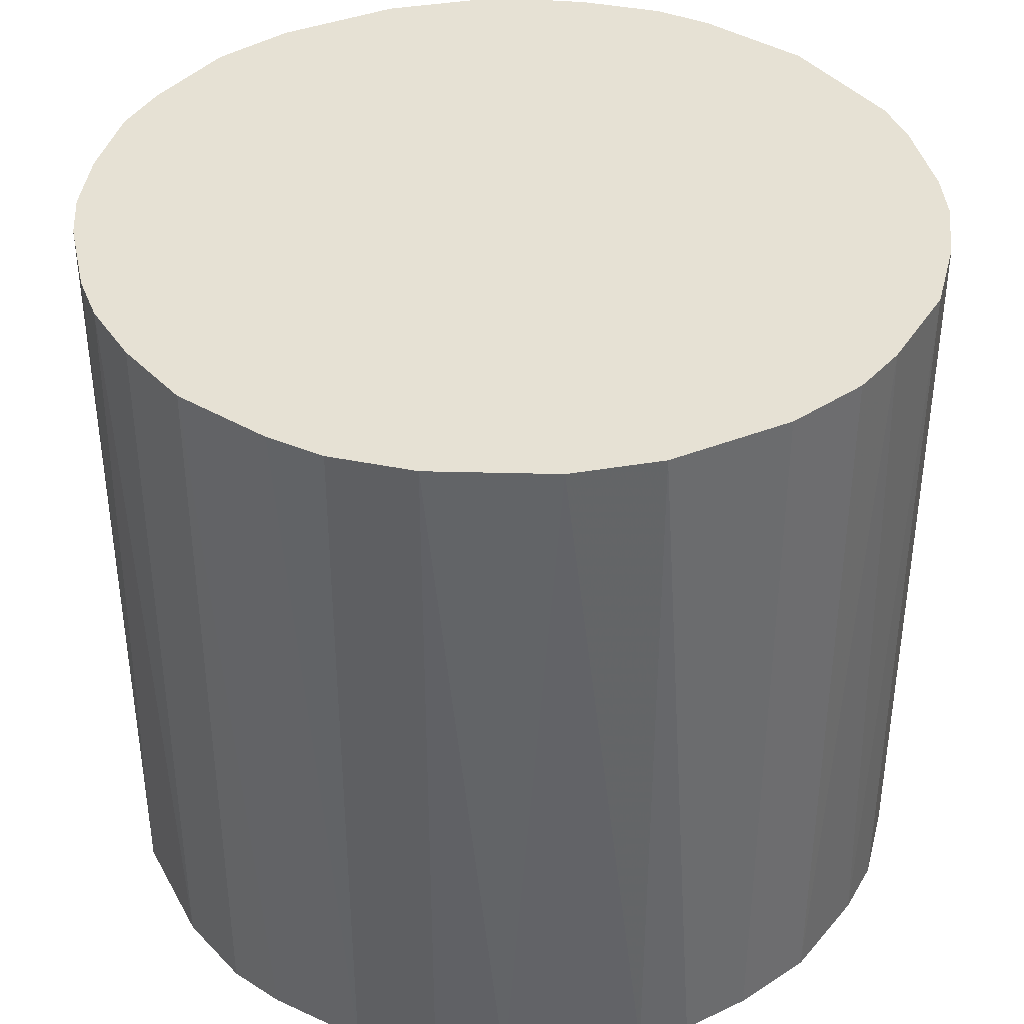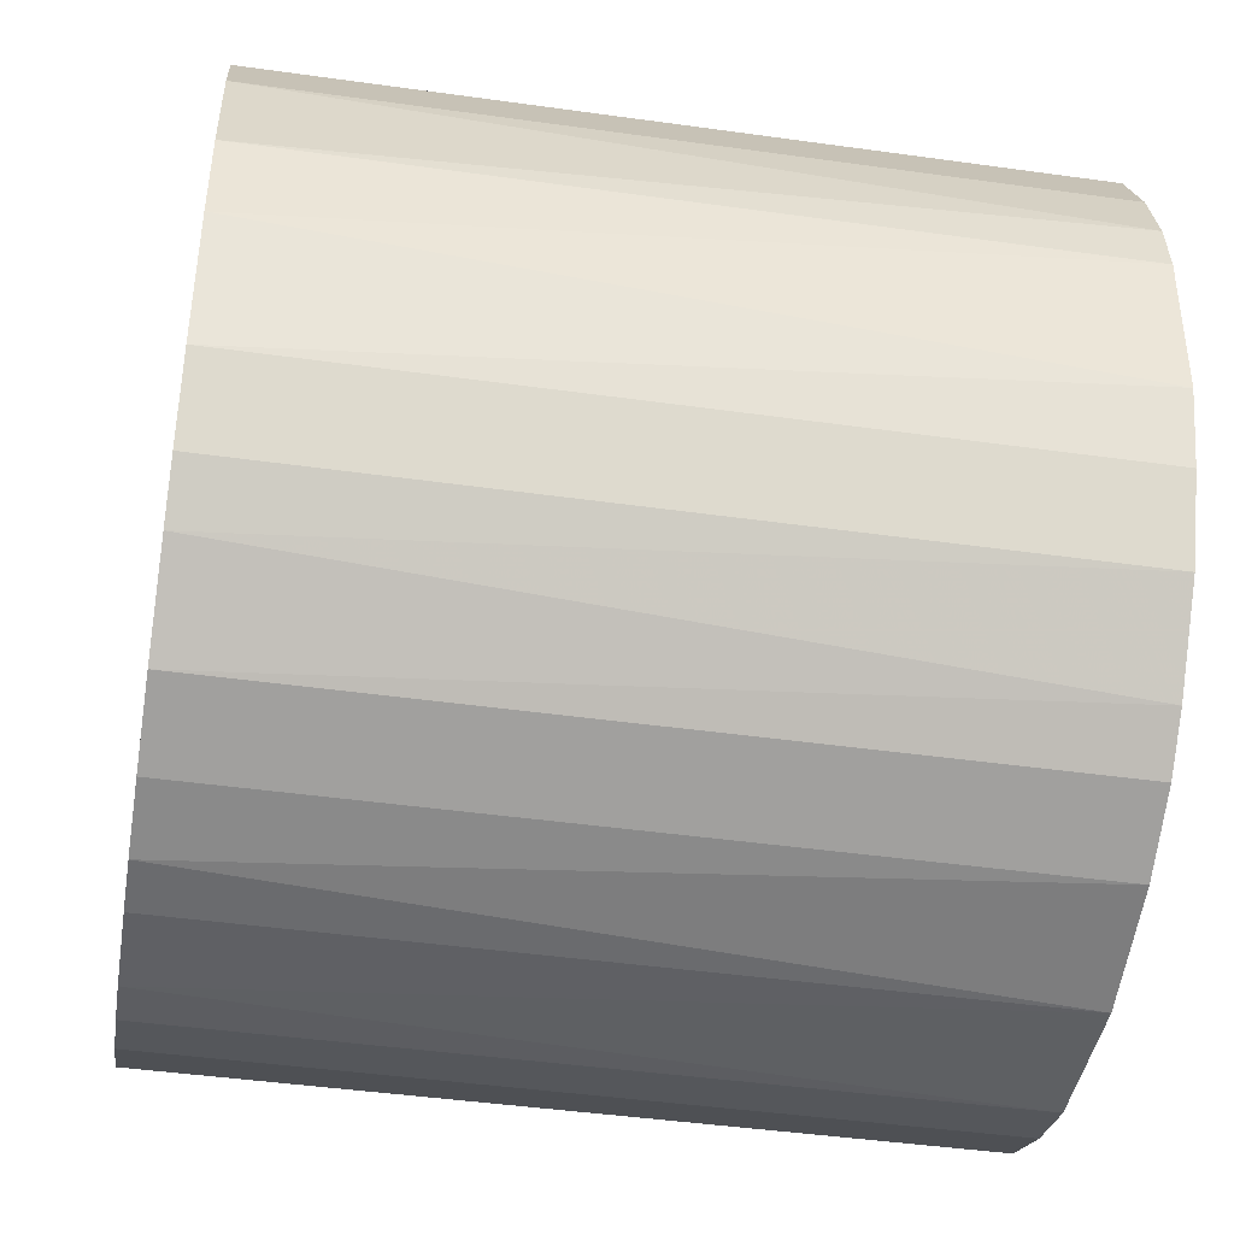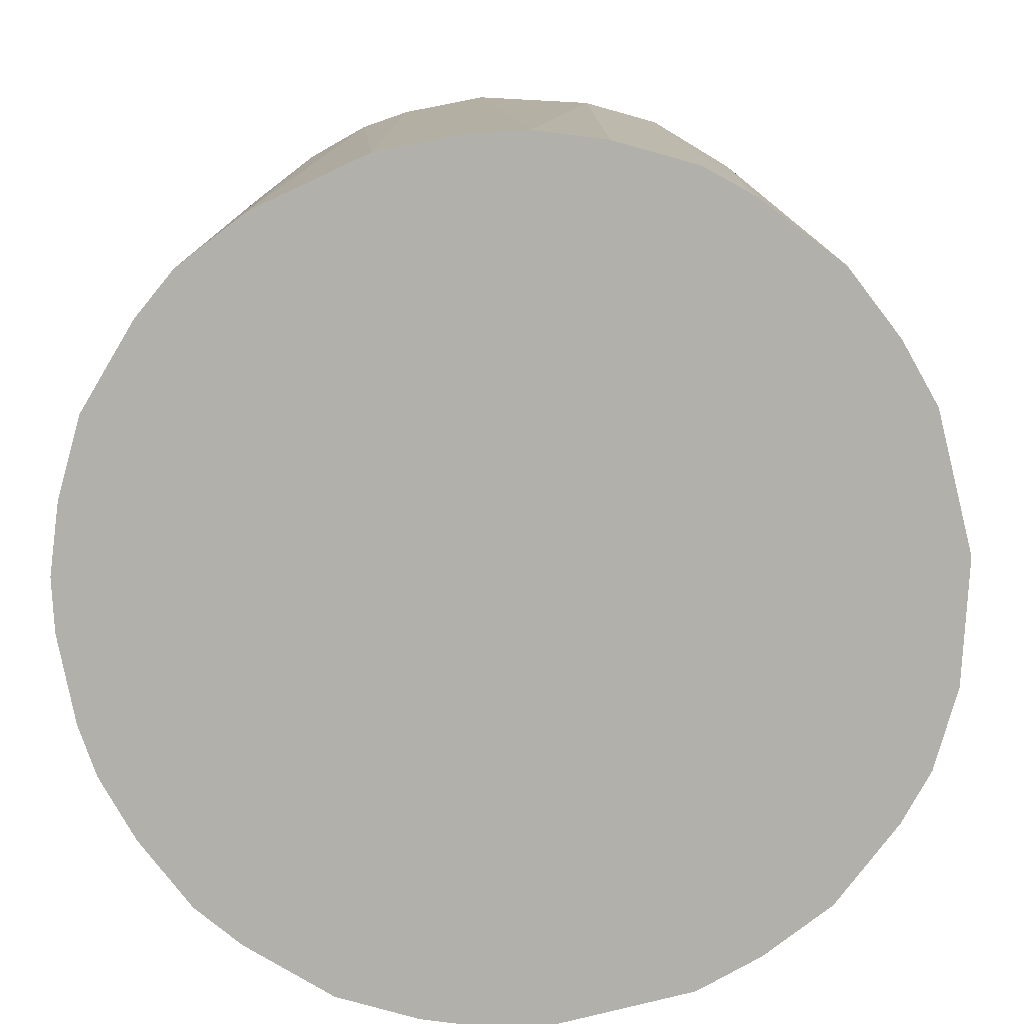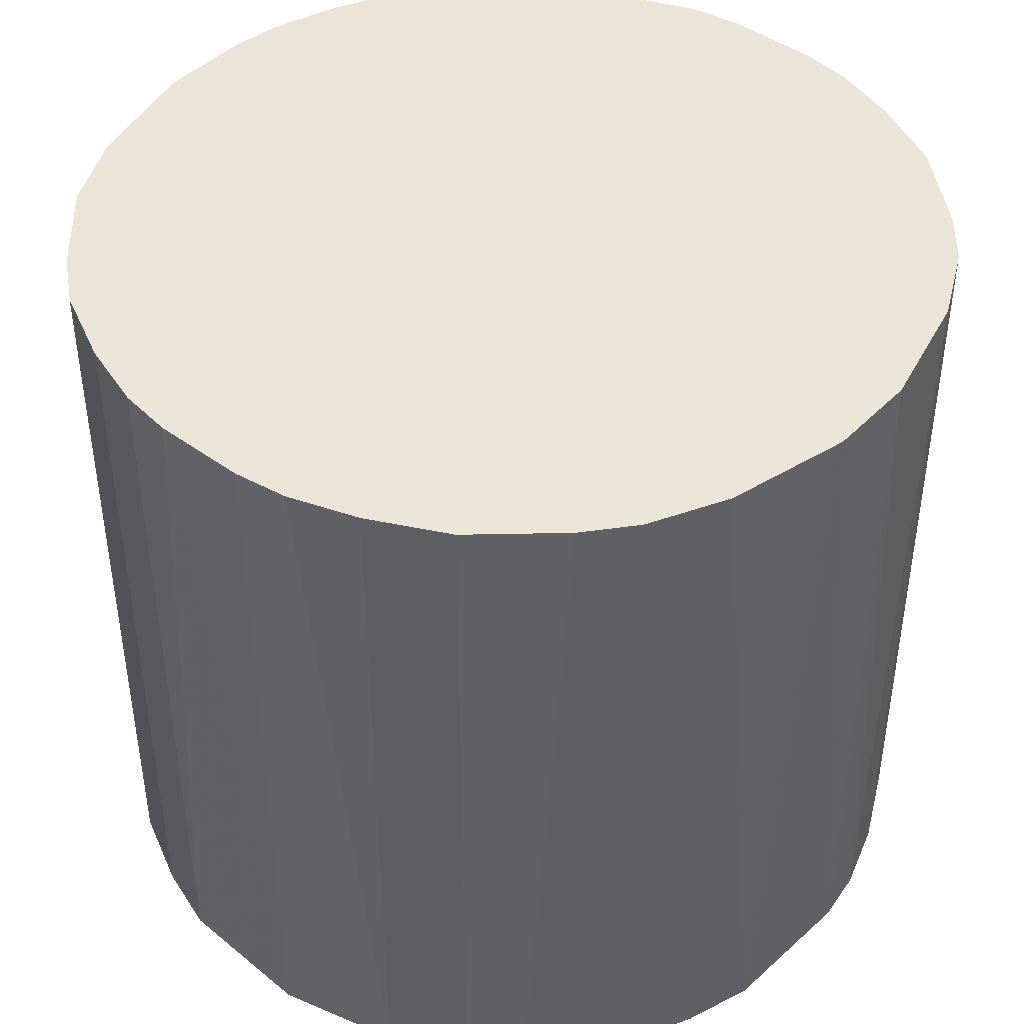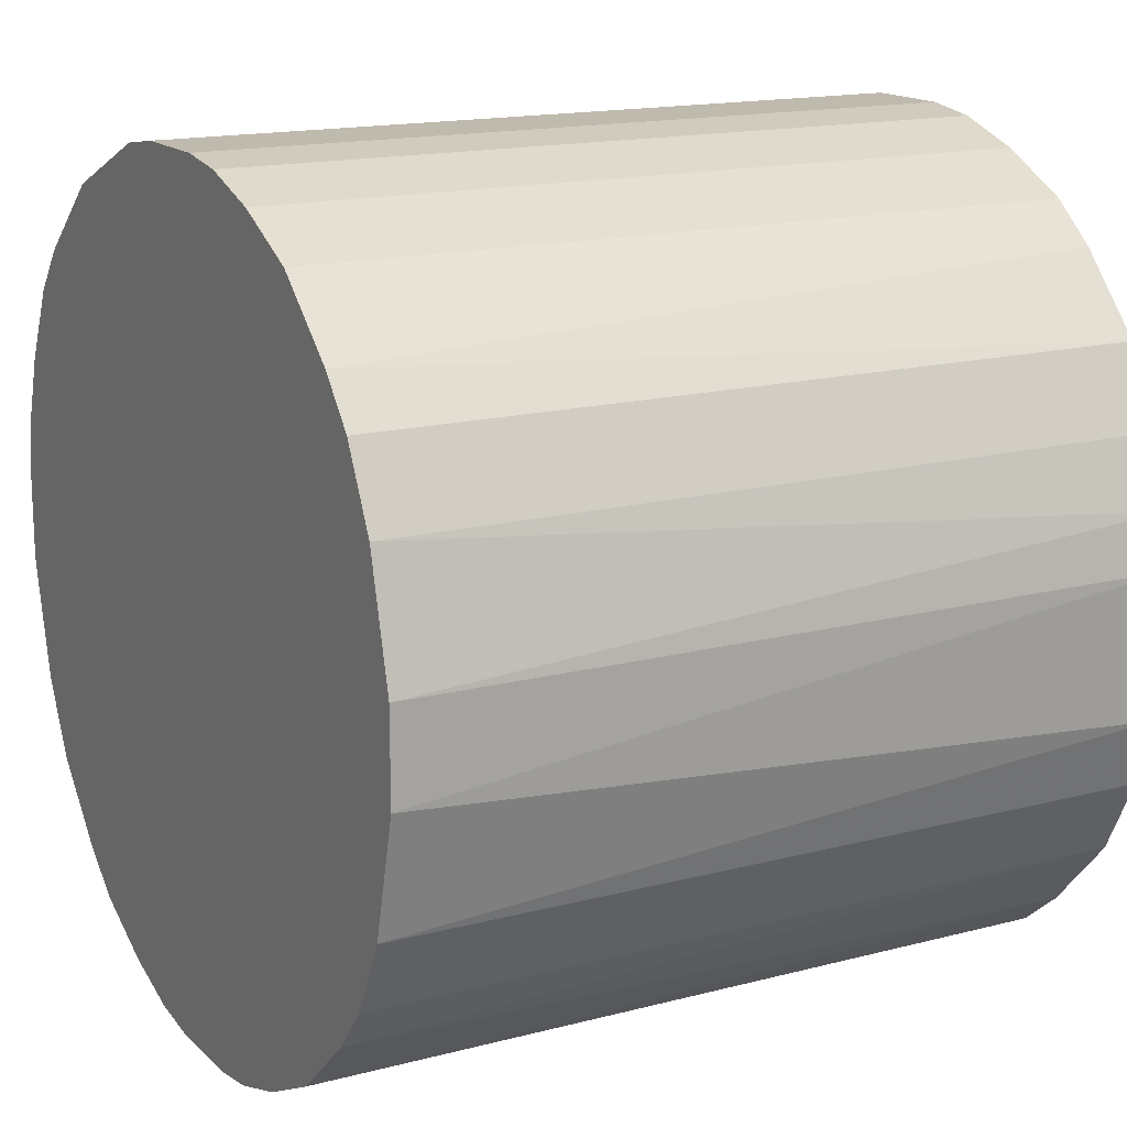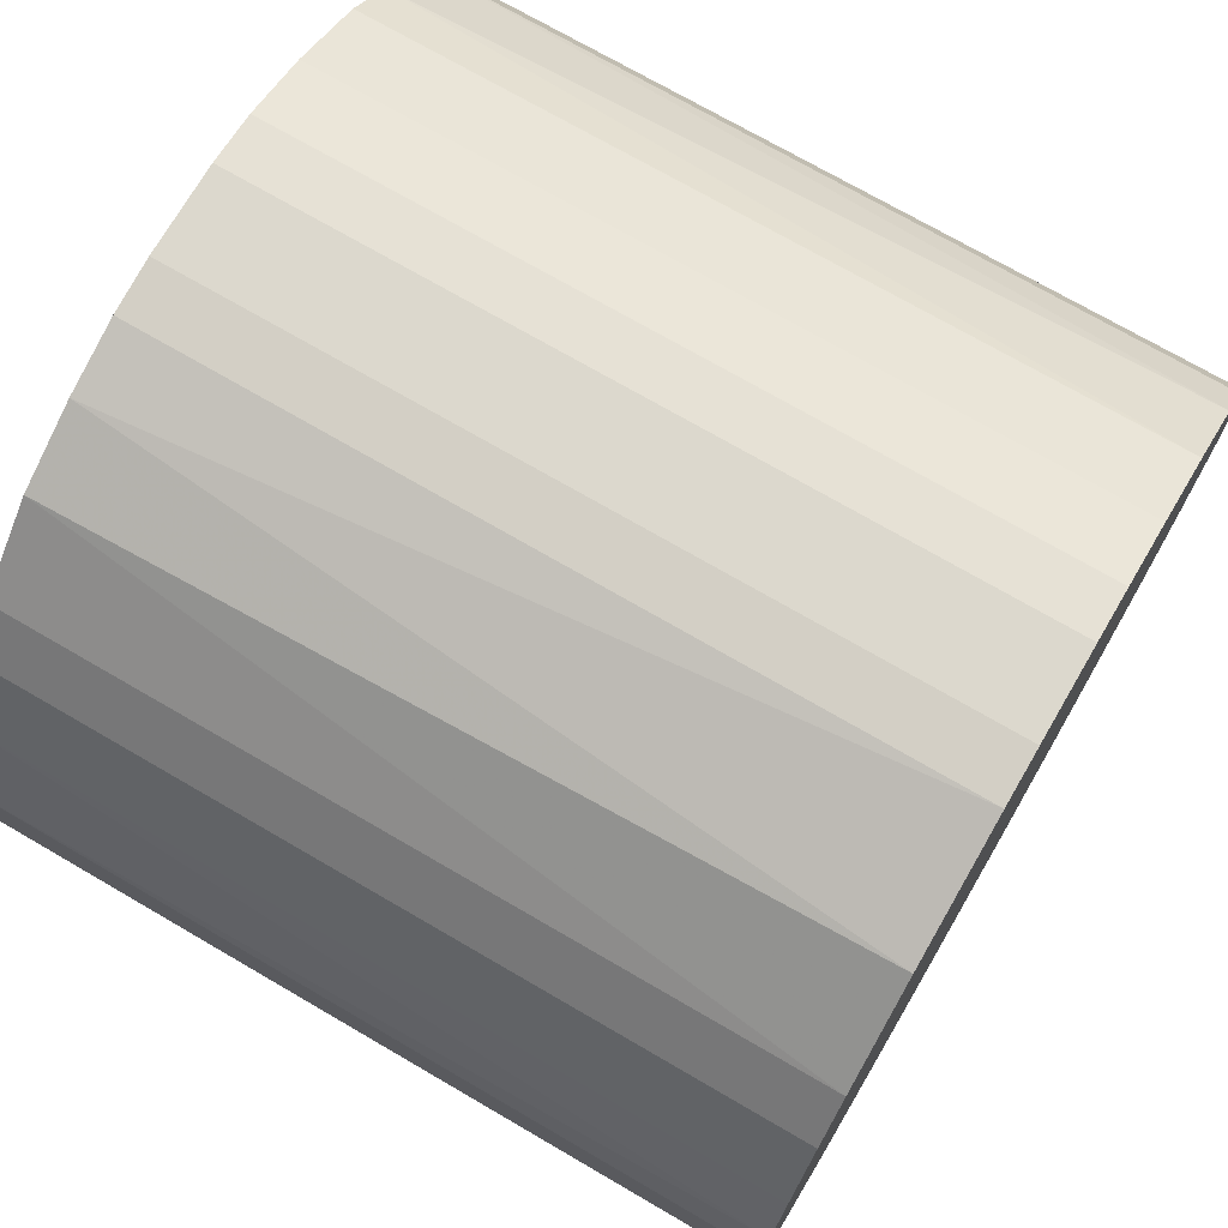
<metadata>
{"format":"obj","ext":"obj","renderer":"f3d","projection":"perspective","resolution":1024,"background":"white","views":[{"elev":39.1,"azim":77.8,"up":"+Z"},{"elev":-45.1,"azim":80.8,"up":"+Y"},{"elev":-78.5,"azim":-79.0,"up":"+Z"},{"elev":44.0,"azim":40.6,"up":"+Z"},{"elev":15.7,"azim":61.2,"up":"+Y"},{"elev":72.6,"azim":-59.8,"up":"+Y"}]}
</metadata>
<code>
o convex_0
v -0.00689 -0.02914 -0.02702
v 0.003168 0.02966 0.02702
v 0.006873 0.02912 0.02702
v -0.00689 -0.02914 0.02702
v 0.02912 -0.00689 -0.02702
v -0.0249 0.01694 -0.02702
v -0.02967 -0.003185 0.02702
v 0.02488 -0.01695 0.02702
v 0.02012 0.02223 -0.02702
v 0.02754 0.01164 0.02702
v -0.0249 -0.01695 -0.02702
v 0.01694 -0.0249 -0.02702
v -0.02226 0.02012 0.02702
v -0.00689 0.02912 -0.02702
v 0.006873 -0.02914 0.02702
v -0.02014 -0.02225 0.02702
v -0.02967 0.003168 -0.02702
v 0.02912 0.006873 -0.02702
v 0.02966 -0.003185 0.02702
v 0.006873 0.02912 -0.02702
v 0.01694 0.02488 0.02702
v -0.02914 0.006873 0.02702
v -0.0159 0.02542 0.02702
v 0.003168 -0.02967 -0.02702
v -0.01695 -0.0249 -0.02702
v -0.01695 0.02488 -0.02702
v 0.02488 -0.01695 -0.02702
v 0.01694 -0.0249 0.02702
v -0.0249 -0.01695 0.02702
v -0.02914 -0.00689 -0.02702
v -0.00689 0.02912 0.02702
v 0.02488 0.01694 -0.02702
v 0.02488 0.01694 0.02702
v 0.01164 0.02754 -0.02702
v -0.01166 -0.02755 0.02702
v 0.02754 -0.01166 0.02702
v 0.01164 -0.02755 -0.02702
v -0.02755 -0.01166 0.02702
v 0.02966 0.003162 0.02702
v -0.0249 0.01694 0.02702
v -0.02755 0.01164 -0.02702
v -0.003185 0.02966 -0.02702
v -0.003185 -0.02967 0.02702
v 0.02966 0.003162 -0.02702
v 0.02012 -0.02226 -0.02702
v -0.01166 0.02753 -0.02702
v -0.01695 -0.0249 0.02702
v 0.01694 0.02488 -0.02702
v 0.02224 0.02012 0.02702
v 0.02224 -0.02013 0.02702
v -0.02226 -0.02013 -0.02702
v -0.02226 0.02012 -0.02702
v 0.02754 -0.01166 -0.02702
v 0.01164 -0.02755 0.02702
v 0.02754 0.01164 -0.02702
v 0.01164 0.02754 0.02702
v -0.02755 -0.01166 -0.02702
v -0.02755 0.01164 0.02702
v -0.01166 -0.02755 -0.02702
v -0.02967 -0.003185 -0.02702
v -0.02967 0.003168 0.02702
v -0.003185 0.02966 0.02702
v 0.003168 -0.02967 0.02702
v 0.003168 0.02966 -0.02702
f 20 42 64
f 3 2 4
f 5 1 6
f 4 2 7
f 3 4 8
f 5 6 9
f 3 8 10
f 6 1 11
f 1 5 12
f 7 2 13
f 9 6 14
f 8 4 15
f 4 7 16
f 6 11 17
f 5 9 18
f 10 8 19
f 2 3 20
f 9 14 20
f 3 10 21
f 7 13 22
f 13 2 23
f 1 12 24
f 11 1 25
f 14 6 26
f 13 23 26
f 12 5 27
f 8 15 28
f 16 7 29
f 17 11 30
f 23 2 31
f 18 9 32
f 21 10 33
f 10 32 33
f 20 3 34
f 9 20 34
f 1 4 35
f 4 16 35
f 5 19 36
f 19 8 36
f 8 27 36
f 24 12 37
f 15 24 37
f 12 28 37
f 29 7 38
f 11 29 38
f 7 30 38
f 18 10 39
f 10 19 39
f 13 6 40
f 22 13 40
f 6 17 41
f 17 22 41
f 40 6 41
f 20 14 42
f 14 31 42
f 4 1 43
f 15 4 43
f 1 24 43
f 5 18 44
f 19 5 44
f 18 39 44
f 39 19 44
f 12 27 45
f 28 12 45
f 14 26 46
f 26 23 46
f 31 14 46
f 23 31 46
f 16 25 47
f 35 16 47
f 25 35 47
f 21 9 48
f 9 34 48
f 34 21 48
f 9 21 49
f 32 9 49
f 21 33 49
f 33 32 49
f 27 8 50
f 8 28 50
f 45 27 50
f 28 45 50
f 11 25 51
f 25 16 51
f 29 11 51
f 16 29 51
f 6 13 52
f 26 6 52
f 13 26 52
f 27 5 53
f 5 36 53
f 36 27 53
f 28 15 54
f 15 37 54
f 37 28 54
f 10 18 55
f 18 32 55
f 32 10 55
f 3 21 56
f 34 3 56
f 21 34 56
f 30 11 57
f 11 38 57
f 38 30 57
f 22 40 58
f 41 22 58
f 40 41 58
f 25 1 59
f 1 35 59
f 35 25 59
f 7 17 60
f 17 30 60
f 30 7 60
f 17 7 61
f 7 22 61
f 22 17 61
f 31 2 62
f 2 42 62
f 42 31 62
f 24 15 63
f 15 43 63
f 43 24 63
f 2 20 64
f 42 2 64

</code>
